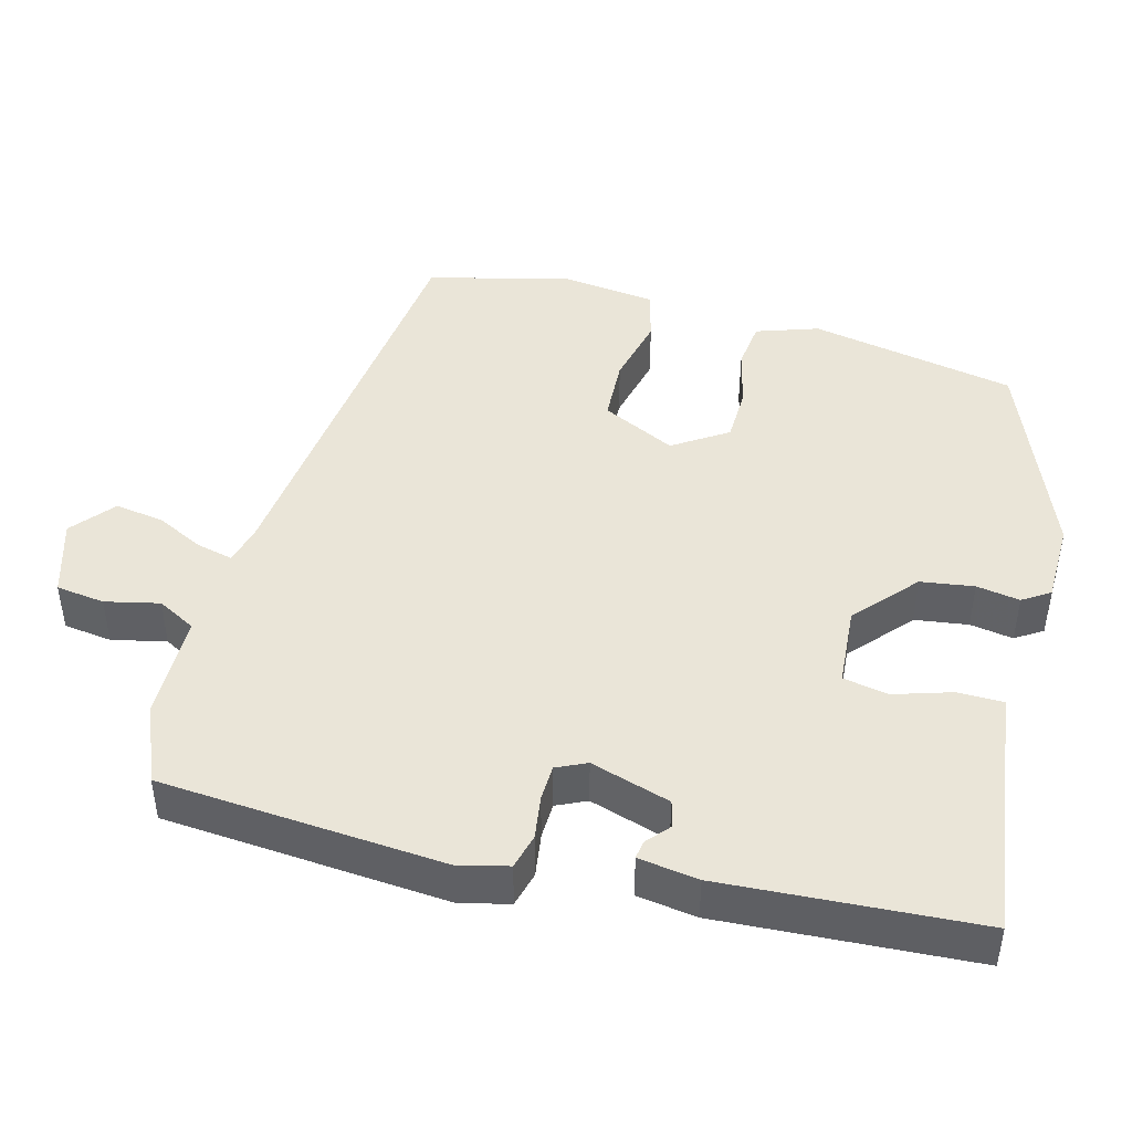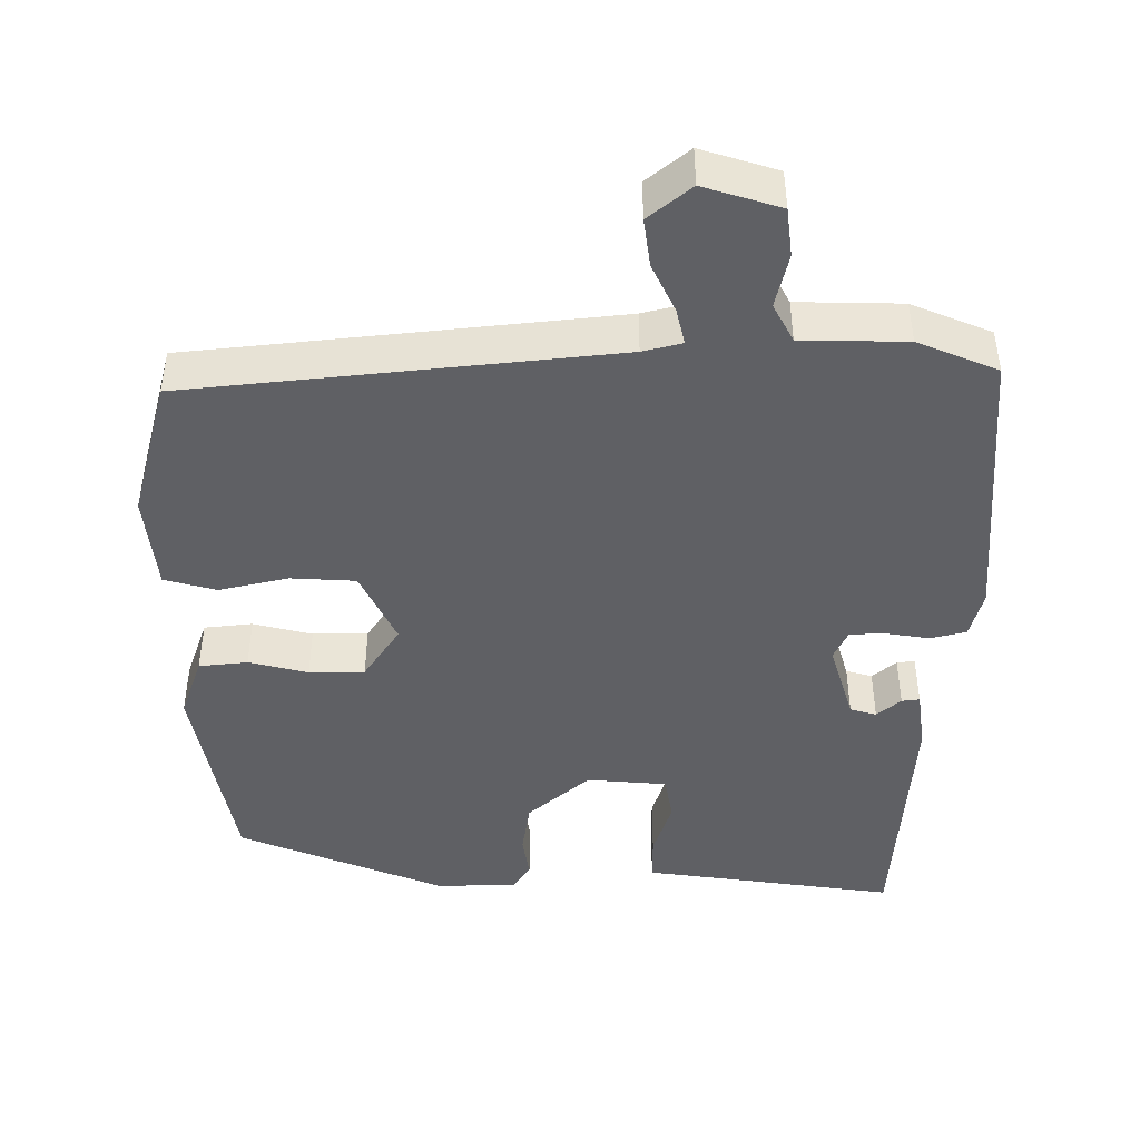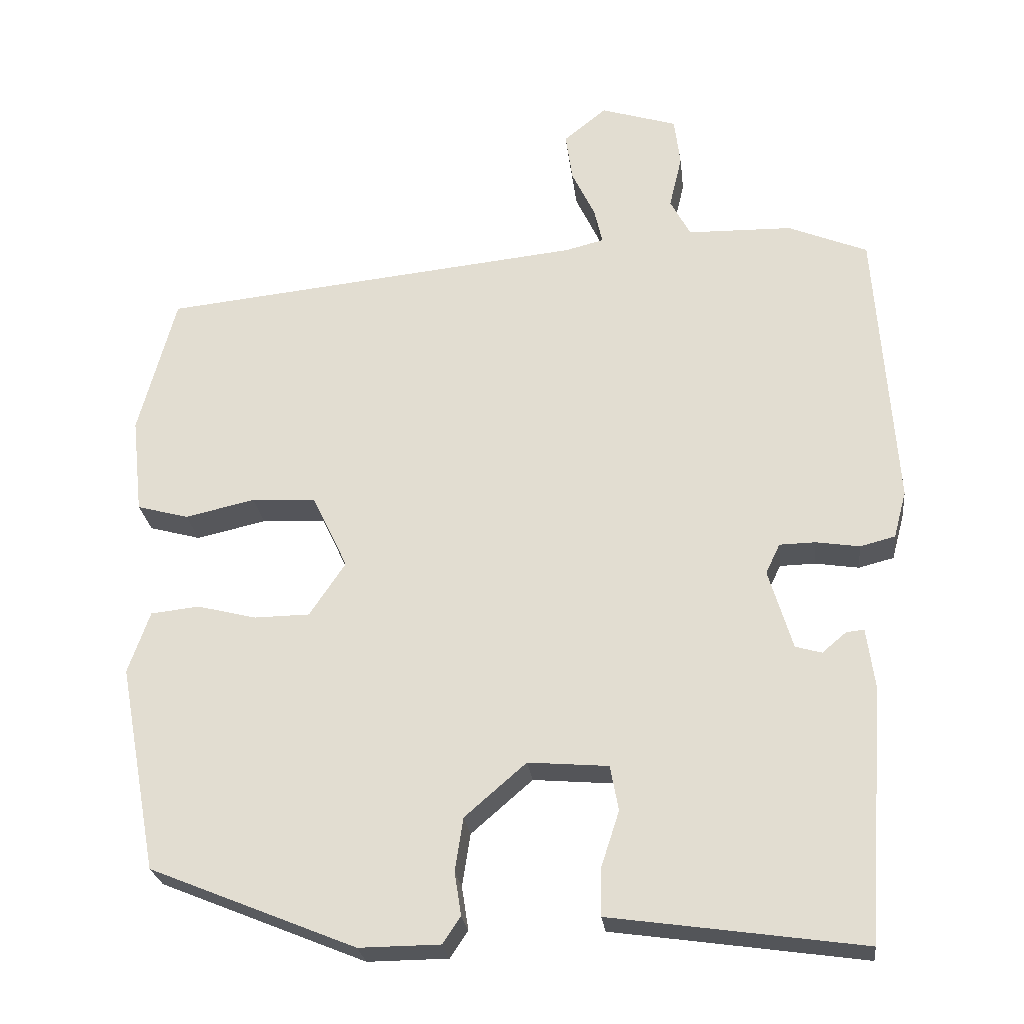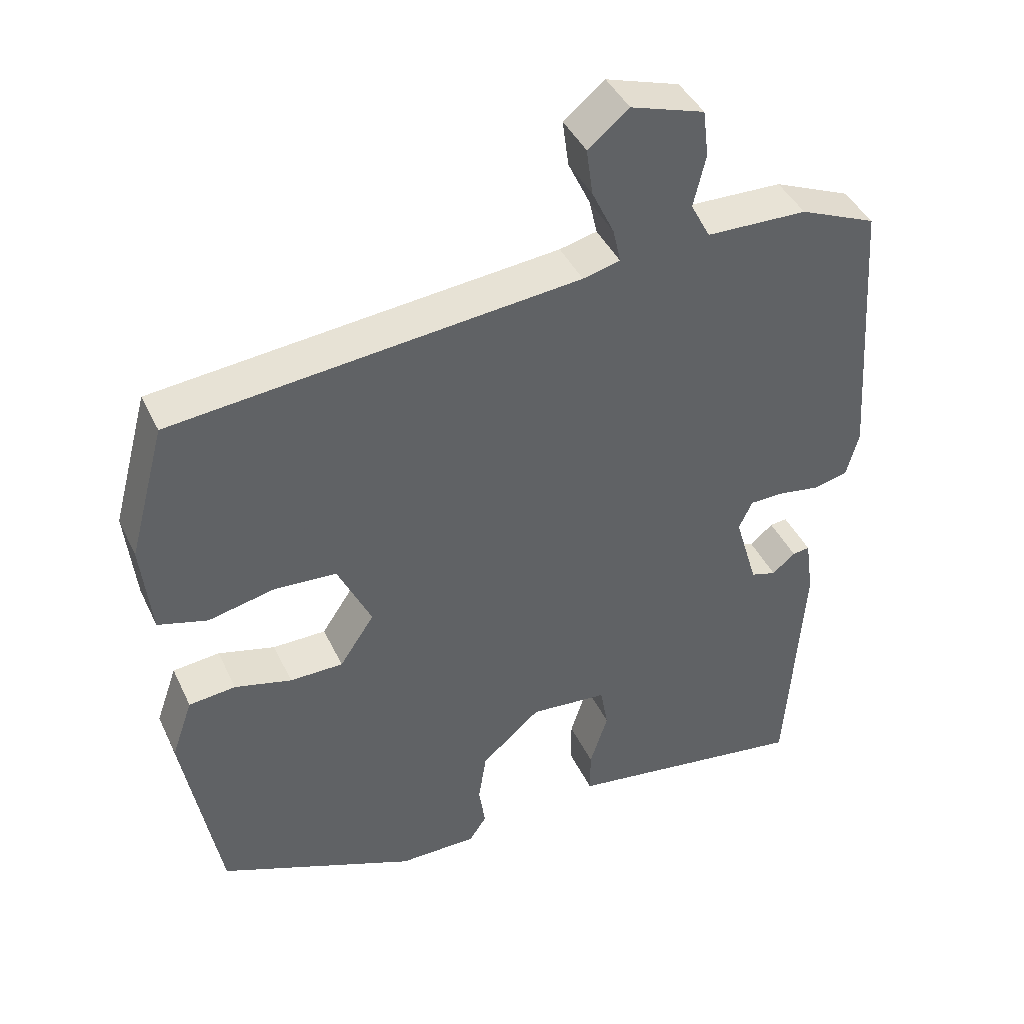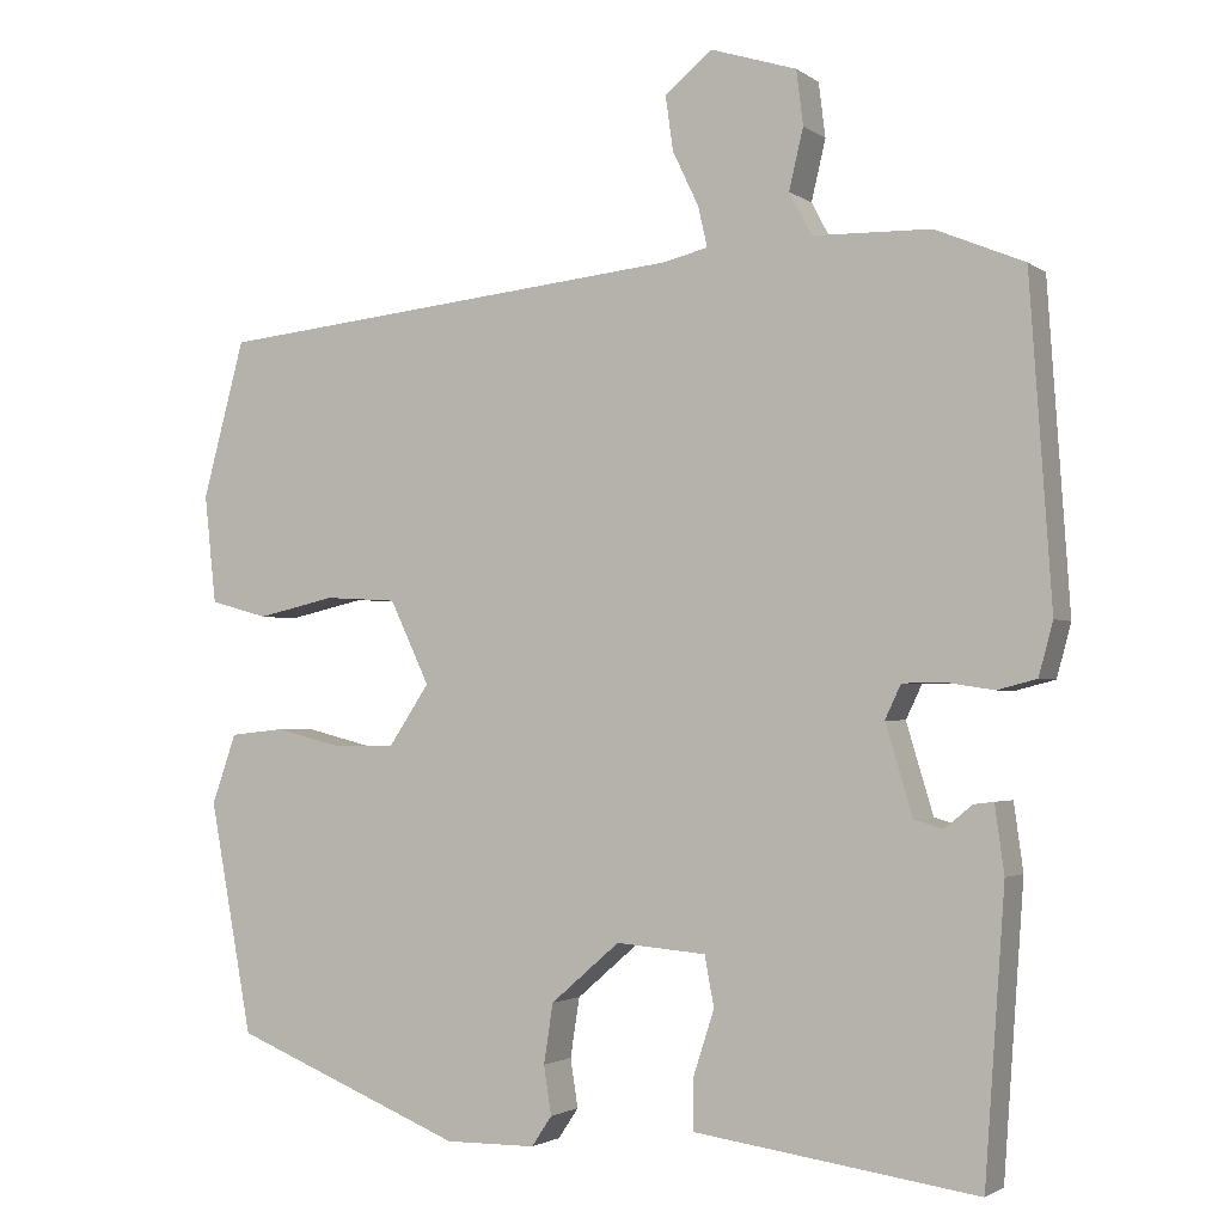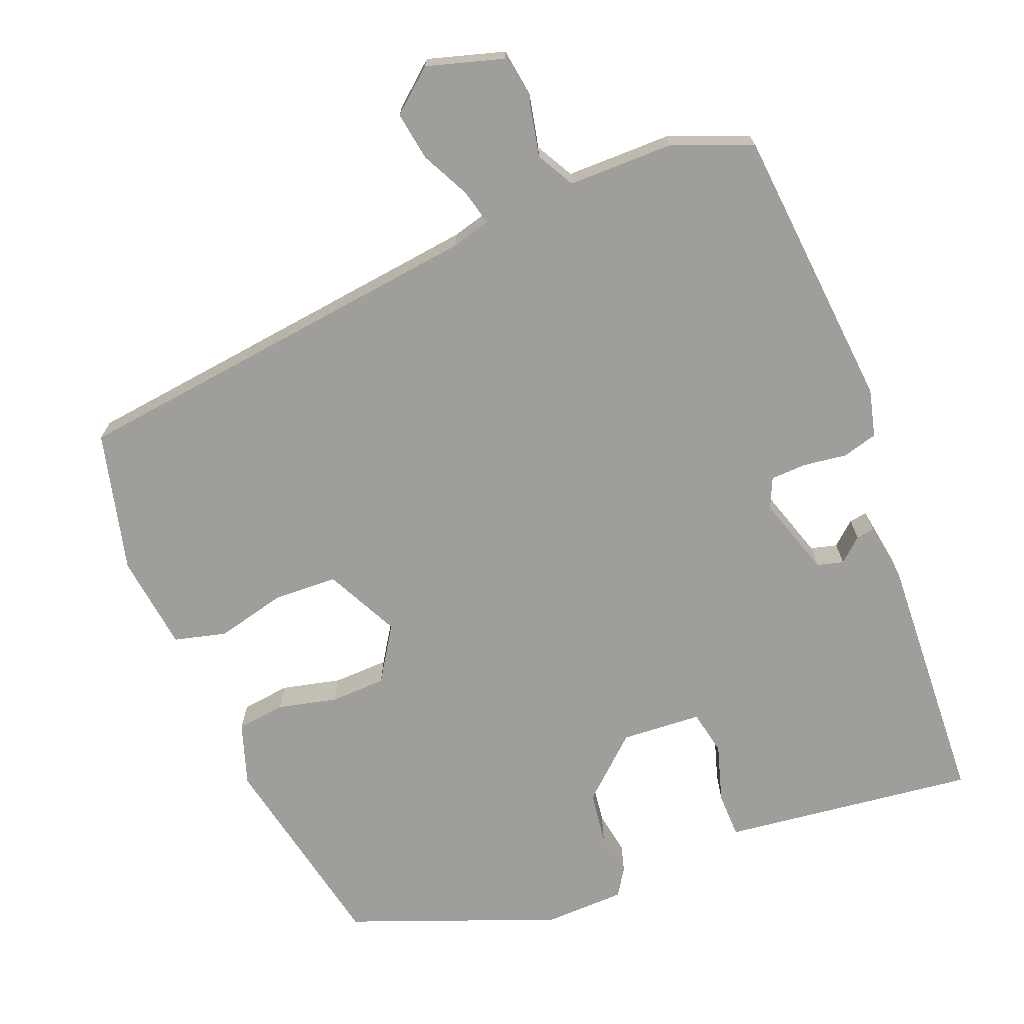
<metadata>
{"format":"obj","ext":"obj","renderer":"f3d","projection":"perspective","resolution":1024,"background":"white","views":[{"elev":44.9,"azim":105.5,"up":"+Y"},{"elev":-44.9,"azim":0.2,"up":"+Y"},{"elev":-25.4,"azim":6.6,"up":"+Z"},{"elev":41.8,"azim":-23.8,"up":"+Z"},{"elev":-2.2,"azim":25.0,"up":"+Z"},{"elev":-70.8,"azim":22.8,"up":"+Y"}]}
</metadata>
<code>
v 0.446 0.07 -0.501
v 0.194 0.07 -0.465
v 0.109 0.07 -0.453
v 0.109 0.07 -0.392
v 0.134 0.07 -0.315
v 0.123 0.07 -0.255
v 0.016 0.07 -0.246
v -0.066 0.07 -0.317
v -0.077 0.07 -0.388
v -0.068 0.07 -0.446
v -0.092 0.07 -0.482
v -0.2 0.07 -0.483
v -0.475 0.07 -0.371
v -0.526 0.07 -0.095
v -0.497 0.07 -0.012
v -0.432 0.07 -0.005
v -0.353 0.07 -0.025
v -0.279 0.07 -0.024
v -0.231 0.07 0.048
v -0.278 0.07 0.147
v -0.364 0.07 0.152
v -0.457 0.07 0.131
v -0.526 0.07 0.15
v -0.54 0.07 0.279
v -0.49 0.07 0.466
v 0.075 0.07 0.525
v 0.127 0.07 0.538
v 0.116 0.07 0.586
v 0.085 0.07 0.651
v 0.076 0.07 0.716
v 0.133 0.07 0.762
v 0.235 0.07 0.73
v 0.243 0.07 0.665
v 0.226 0.07 0.593
v 0.253 0.07 0.542
v 0.393 0.07 0.539
v 0.499 0.07 0.495
v 0.525 0.07 0.113
v 0.508 0.07 0.05
v 0.461 0.07 0.038
v 0.403 0.07 0.047
v 0.355 0.07 0.046
v 0.336 0.07 0.006
v 0.368 0.07 -0.101
v 0.403 0.07 -0.111
v 0.435 0.07 -0.084
v 0.459 0.07 -0.081
v 0.47 0.07 -0.161
v 0.446 0 -0.501
v 0.194 0 -0.465
v 0.109 0 -0.453
v 0.109 0 -0.392
v 0.134 0 -0.315
v 0.123 0 -0.255
v 0.016 0 -0.246
v -0.066 0 -0.317
v -0.077 0 -0.388
v -0.068 0 -0.446
v -0.092 0 -0.482
v -0.2 0 -0.483
v -0.475 0 -0.371
v -0.526 0 -0.095
v -0.497 0 -0.012
v -0.432 0 -0.005
v -0.353 0 -0.025
v -0.279 0 -0.024
v -0.231 0 0.048
v -0.278 0 0.147
v -0.364 0 0.152
v -0.457 0 0.131
v -0.526 0 0.15
v -0.54 0 0.279
v -0.49 0 0.466
v 0.075 0 0.525
v 0.127 0 0.538
v 0.116 0 0.586
v 0.085 0 0.651
v 0.076 0 0.716
v 0.133 0 0.762
v 0.235 0 0.73
v 0.243 0 0.665
v 0.226 0 0.593
v 0.253 0 0.542
v 0.393 0 0.539
v 0.499 0 0.495
v 0.525 0 0.113
v 0.508 0 0.05
v 0.461 0 0.038
v 0.403 0 0.047
v 0.355 0 0.046
v 0.336 0 0.006
v 0.368 0 -0.101
v 0.403 0 -0.111
v 0.435 0 -0.084
v 0.459 0 -0.081
v 0.47 0 -0.161
f 48 1 2
f 47 48 2
f 46 47 2
f 45 46 2
f 3 4 5
f 2 3 5
f 45 2 5
f 44 45 5
f 43 44 5 6
f 42 43 6 7
f 39 40 41
f 38 39 41
f 37 38 41
f 36 37 41
f 35 36 41
f 34 35 41 42
f 32 33 34
f 31 32 34
f 30 31 34
f 29 30 34
f 28 29 34
f 27 28 34 42
f 26 27 42 7
f 24 25 26
f 23 24 26
f 22 23 26
f 21 22 26
f 20 21 26
f 19 20 26 7
f 15 16 17
f 14 15 17
f 13 14 17
f 12 13 17
f 11 12 17
f 10 11 17
f 9 10 17
f 8 9 17 18
f 7 8 18 19
f 50 49 96
f 50 96 95
f 50 95 94
f 50 94 93
f 53 52 51
f 53 51 50
f 53 50 93
f 53 93 92
f 54 53 92 91
f 55 54 91 90
f 89 88 87
f 89 87 86
f 89 86 85
f 89 85 84
f 89 84 83
f 90 89 83 82
f 82 81 80
f 82 80 79
f 82 79 78
f 82 78 77
f 82 77 76
f 90 82 76 75
f 55 90 75 74
f 74 73 72
f 74 72 71
f 74 71 70
f 74 70 69
f 74 69 68
f 55 74 68 67
f 65 64 63
f 65 63 62
f 65 62 61
f 65 61 60
f 65 60 59
f 65 59 58
f 65 58 57
f 66 65 57 56
f 67 66 56 55
f 1 49 50 2
f 2 50 51 3
f 3 51 52 4
f 4 52 53 5
f 5 53 54 6
f 6 54 55 7
f 7 55 56 8
f 8 56 57 9
f 9 57 58 10
f 10 58 59 11
f 11 59 60 12
f 12 60 61 13
f 13 61 62 14
f 14 62 63 15
f 15 63 64 16
f 16 64 65 17
f 17 65 66 18
f 18 66 67 19
f 19 67 68 20
f 20 68 69 21
f 21 69 70 22
f 22 70 71 23
f 23 71 72 24
f 24 72 73 25
f 25 73 74 26
f 26 74 75 27
f 27 75 76 28
f 28 76 77 29
f 29 77 78 30
f 30 78 79 31
f 31 79 80 32
f 32 80 81 33
f 33 81 82 34
f 34 82 83 35
f 35 83 84 36
f 36 84 85 37
f 37 85 86 38
f 38 86 87 39
f 39 87 88 40
f 40 88 89 41
f 41 89 90 42
f 42 90 91 43
f 43 91 92 44
f 44 92 93 45
f 45 93 94 46
f 46 94 95 47
f 47 95 96 48
f 48 96 49 1

</code>
